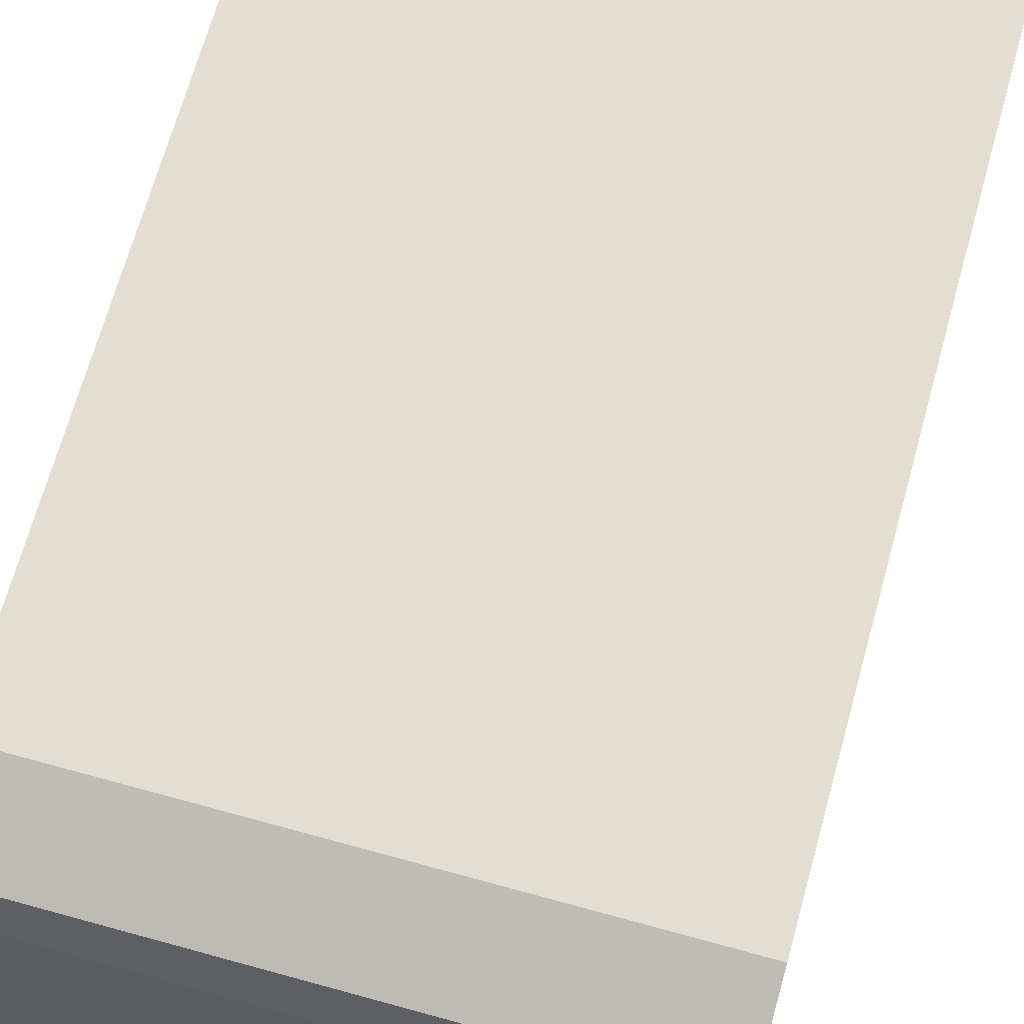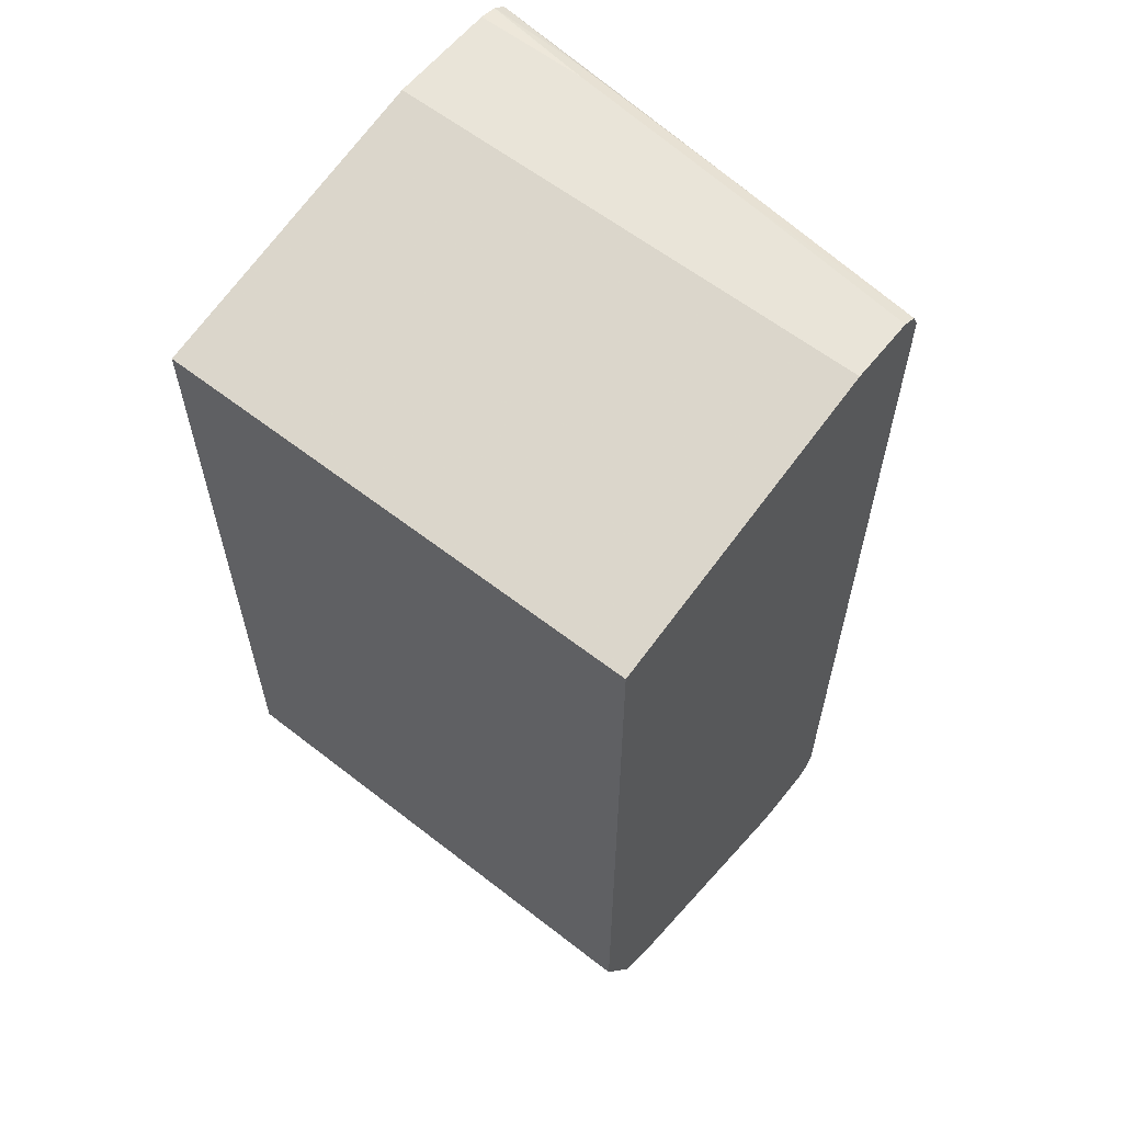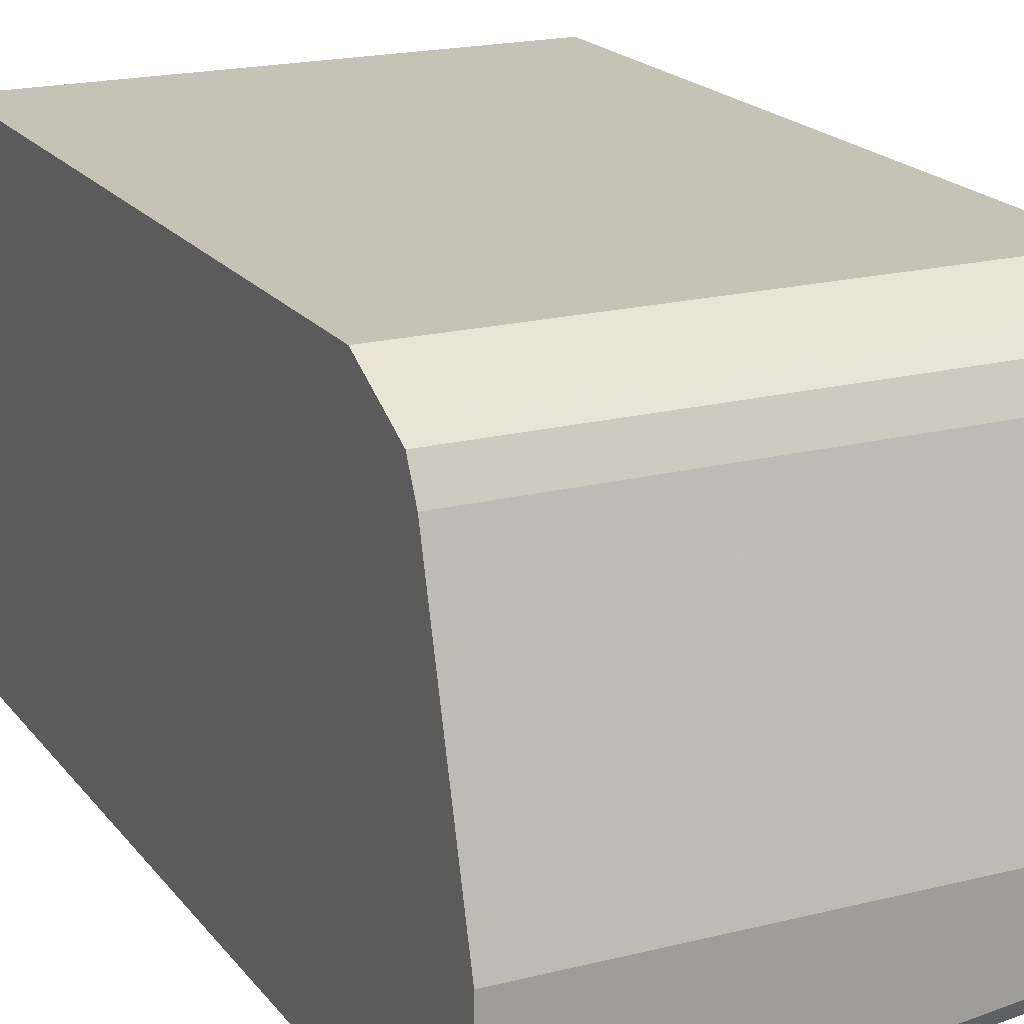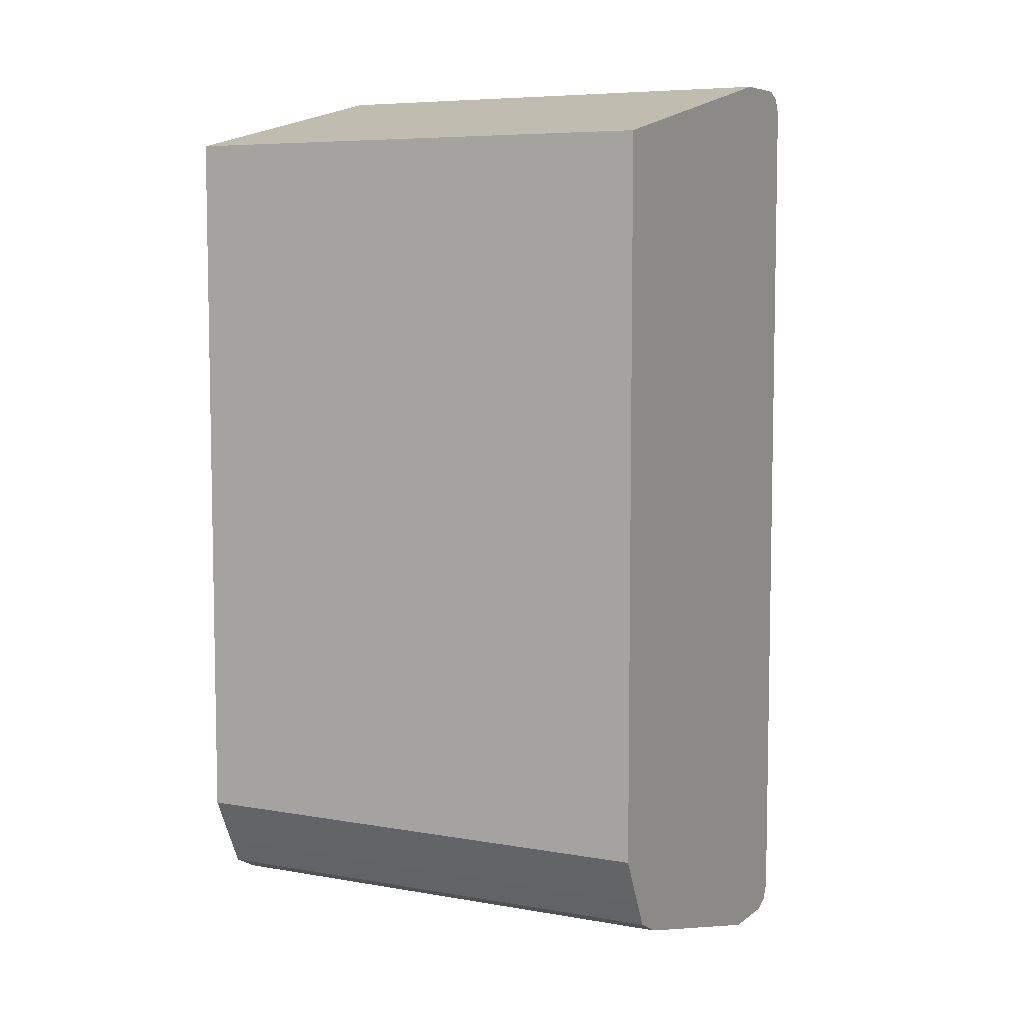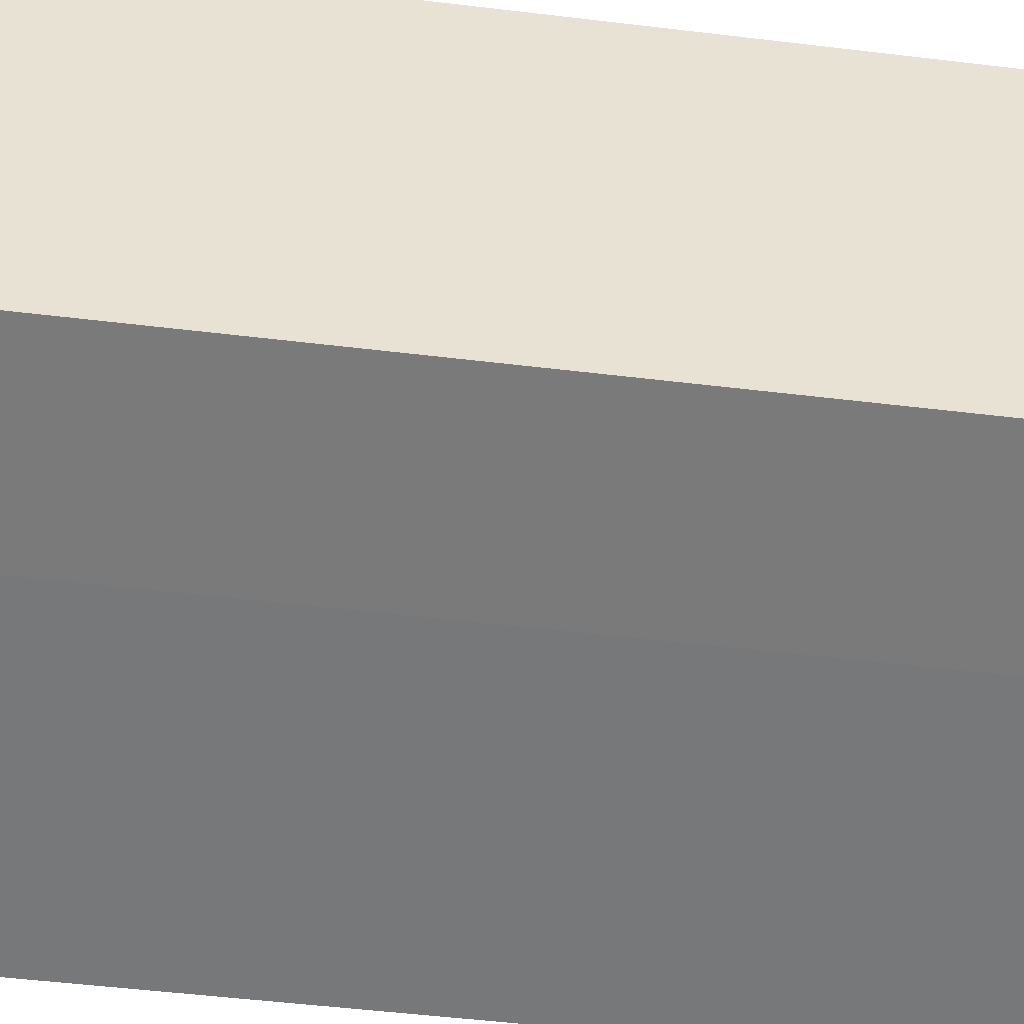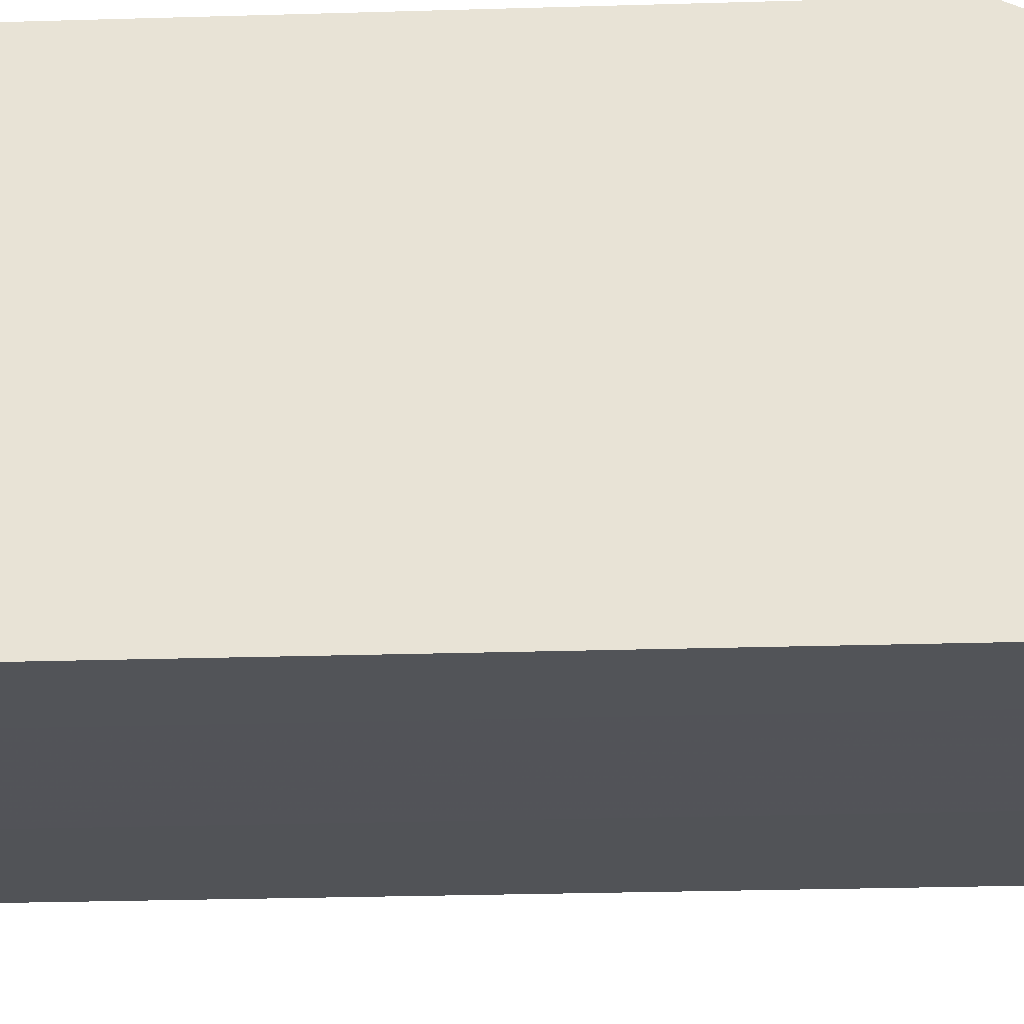
<metadata>
{"format":"obj","ext":"obj","renderer":"f3d","projection":"perspective","resolution":1024,"background":"white","views":[{"elev":67.9,"azim":-164.5,"up":"+Y"},{"elev":60.6,"azim":-141.5,"up":"+Z"},{"elev":19.1,"azim":154.3,"up":"+Y"},{"elev":6.7,"azim":-152.7,"up":"+Z"},{"elev":-51.0,"azim":-97.5,"up":"+Y"},{"elev":-29.1,"azim":92.5,"up":"+Y"}]}
</metadata>
<code>
v -0.001134 -0.6419 0.337
v -0.001134 -0.5938 0.337
v -0.001134 -0.6526 0.3316
v 0.1284 -0.658 0.337
v 0.3551 -0.5938 0.337
v -0.001134 -0.3693 0.2889
v 0.1338 -0.6687 0.3316
v -0.001134 -0.6574 0.322
v 0.1284 -0.674 0.3209
v 0.2728 -0.674 0.337
v 0.3551 -0.674 0.337
v 0.3551 -0.3693 0.2889
v -0.001134 -0.3693 -0.2247
v 0.3551 -0.6969 0.3278
v 0.2782 -0.6847 0.3316
v -0.001134 -0.658 0.3209
v 0.2728 -0.6901 0.3209
v 0.1284 -0.674 -0.3209
v 0.3551 -0.6873 0.3342
v 0.3551 -0.6844 0.3349
v 0.3551 -0.3693 -0.2247
v -0.001134 -0.3863 -0.259
v 0.3551 -0.688 0.3337
v 0.3551 -0.6992 0.3189
v -0.001134 -0.658 -0.3209
v 0.2728 -0.6901 -0.3209
v -0.001134 -0.6526 -0.3316
v 0.1284 -0.6687 -0.3316
v 0.3551 -0.6992 -0.323
v 0.3551 -0.3862 -0.2588
v -0.001134 -0.3959 -0.2782
v 0.3551 -0.3959 -0.2782
v -0.001134 -0.6419 -0.337
v 0.1204 -0.666 -0.333
v 0.2728 -0.6847 -0.3316
v 0.3551 -0.6942 -0.3292
v 0.3551 -0.3992 -0.2798
v -0.001134 -0.415 -0.2877
v -0.001134 -0.5938 -0.337
v 0.1284 -0.658 -0.337
v 0.2728 -0.674 -0.337
v 0.2648 -0.6821 -0.333
v 0.3551 -0.6921 -0.3315
v 0.3551 -0.4173 -0.2889
v -0.001134 -0.4173 -0.2889
v 0.3551 -0.5938 -0.337
v 0.3551 -0.674 -0.337
f 18 29 26
f 21 30 22
f 18 28 29
f 18 27 28
f 18 25 27
f 17 29 24
f 17 26 29
f 41 43 42
f 15 23 19
f 10 15 19
f 14 23 15
f 13 21 22
f 10 20 11
f 10 19 20
f 9 26 17
f 9 18 26
f 9 25 18
f 22 30 32
f 9 16 25
f 14 17 24
f 22 32 31
f 34 42 35
f 27 34 28
f 9 17 14
f 41 47 43
f 39 44 46
f 39 45 44
f 38 44 45
f 37 44 38
f 35 43 36
f 35 42 43
f 34 41 42
f 27 33 34
f 34 40 41
f 33 41 40
f 33 47 41
f 33 46 47
f 33 39 46
f 31 37 38
f 31 32 37
f 29 35 36
f 28 35 29
f 28 34 35
f 33 40 34
f 8 16 9
f 5 36 43
f 7 14 15
f 2 5 12
f 1 5 2
f 1 11 5
f 1 10 11
f 1 4 10
f 1 3 4
f 1 8 3
f 1 16 8
f 1 25 16
f 1 27 25
f 1 33 27
f 1 45 39
f 1 38 45
f 1 31 38
f 1 22 31
f 1 13 22
f 1 6 13
f 1 2 6
f 7 15 10
f 2 12 6
f 3 7 4
f 1 39 33
f 3 9 7
f 7 9 14
f 3 8 9
f 6 21 13
f 6 12 21
f 5 21 12
f 5 32 30
f 5 37 32
f 5 44 37
f 5 46 44
f 5 30 21
f 5 43 47
f 5 29 36
f 5 24 29
f 5 14 24
f 5 23 14
f 5 19 23
f 5 20 19
f 5 47 46
f 4 7 10
f 5 11 20

</code>
